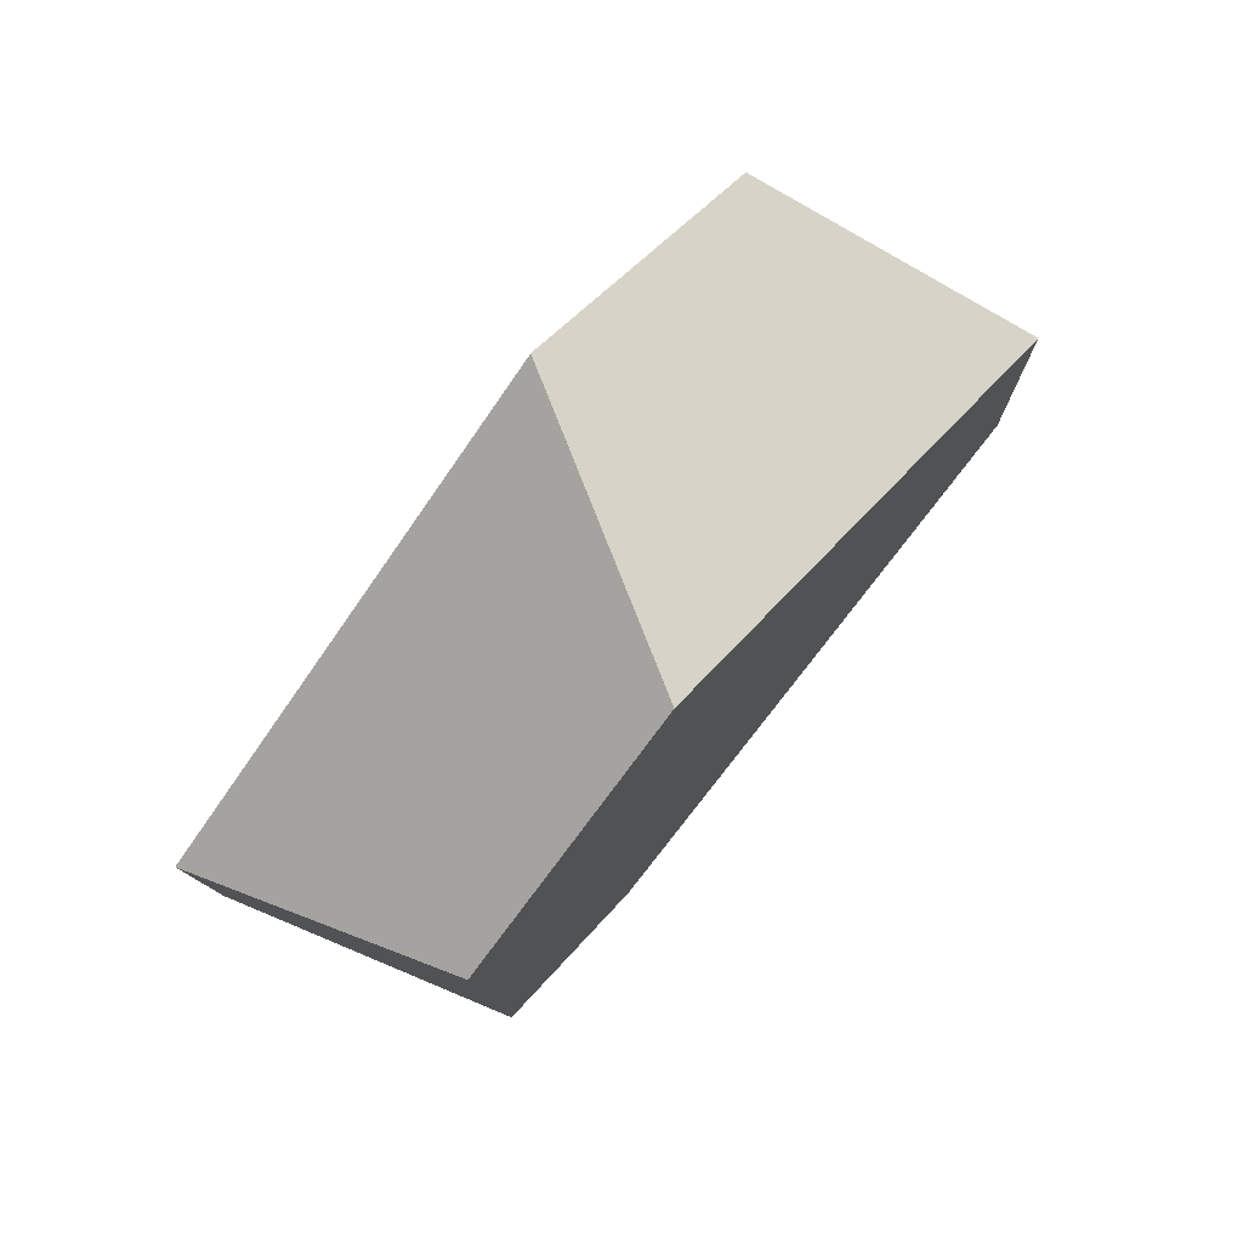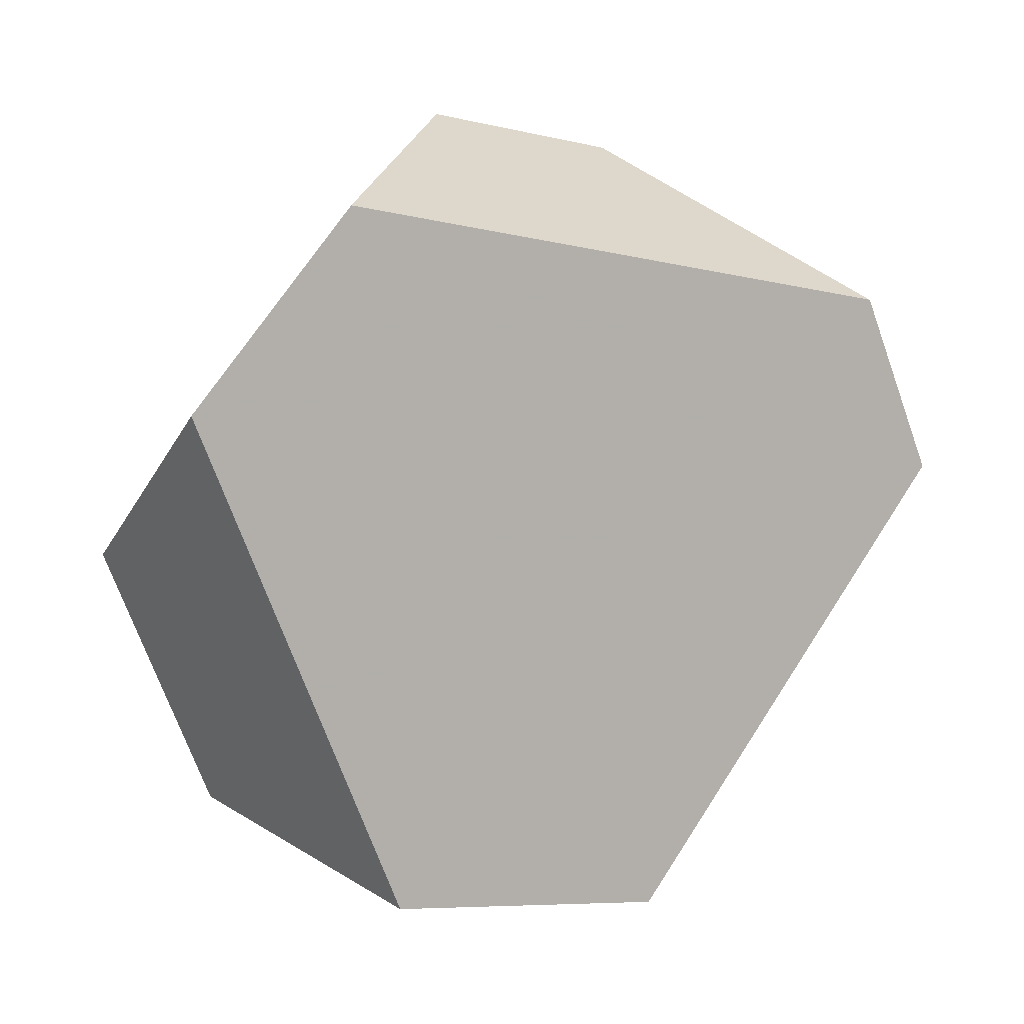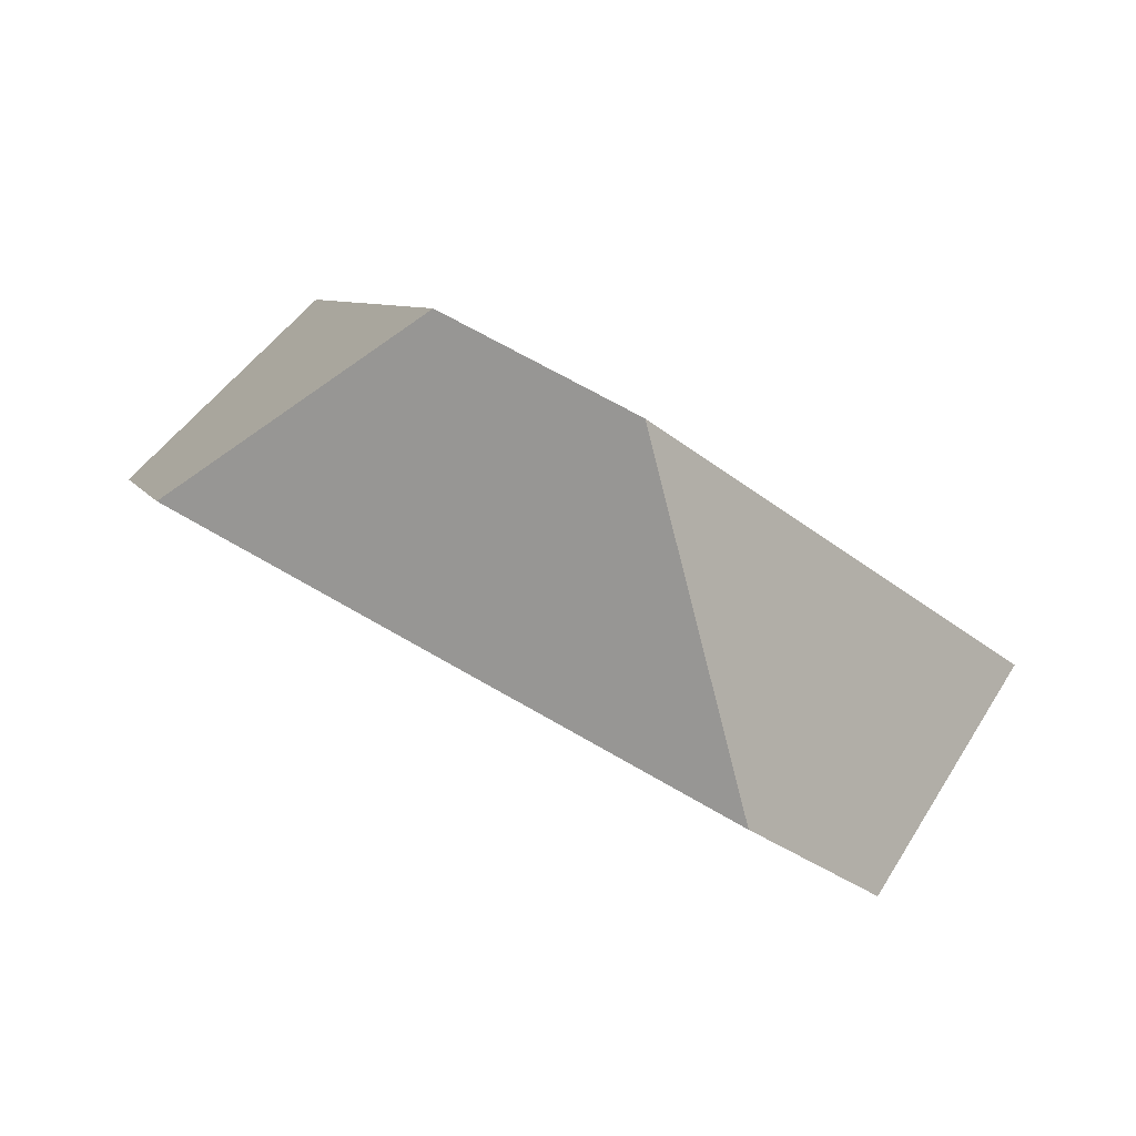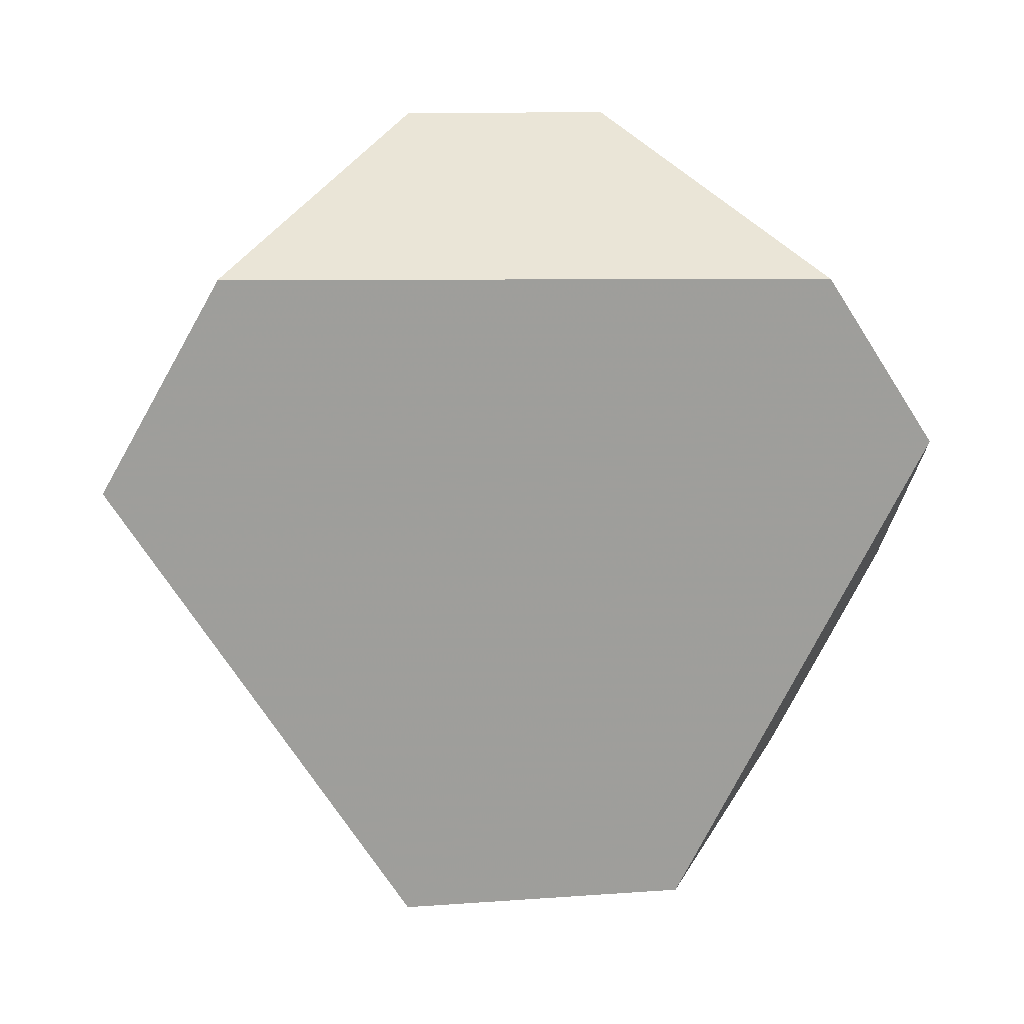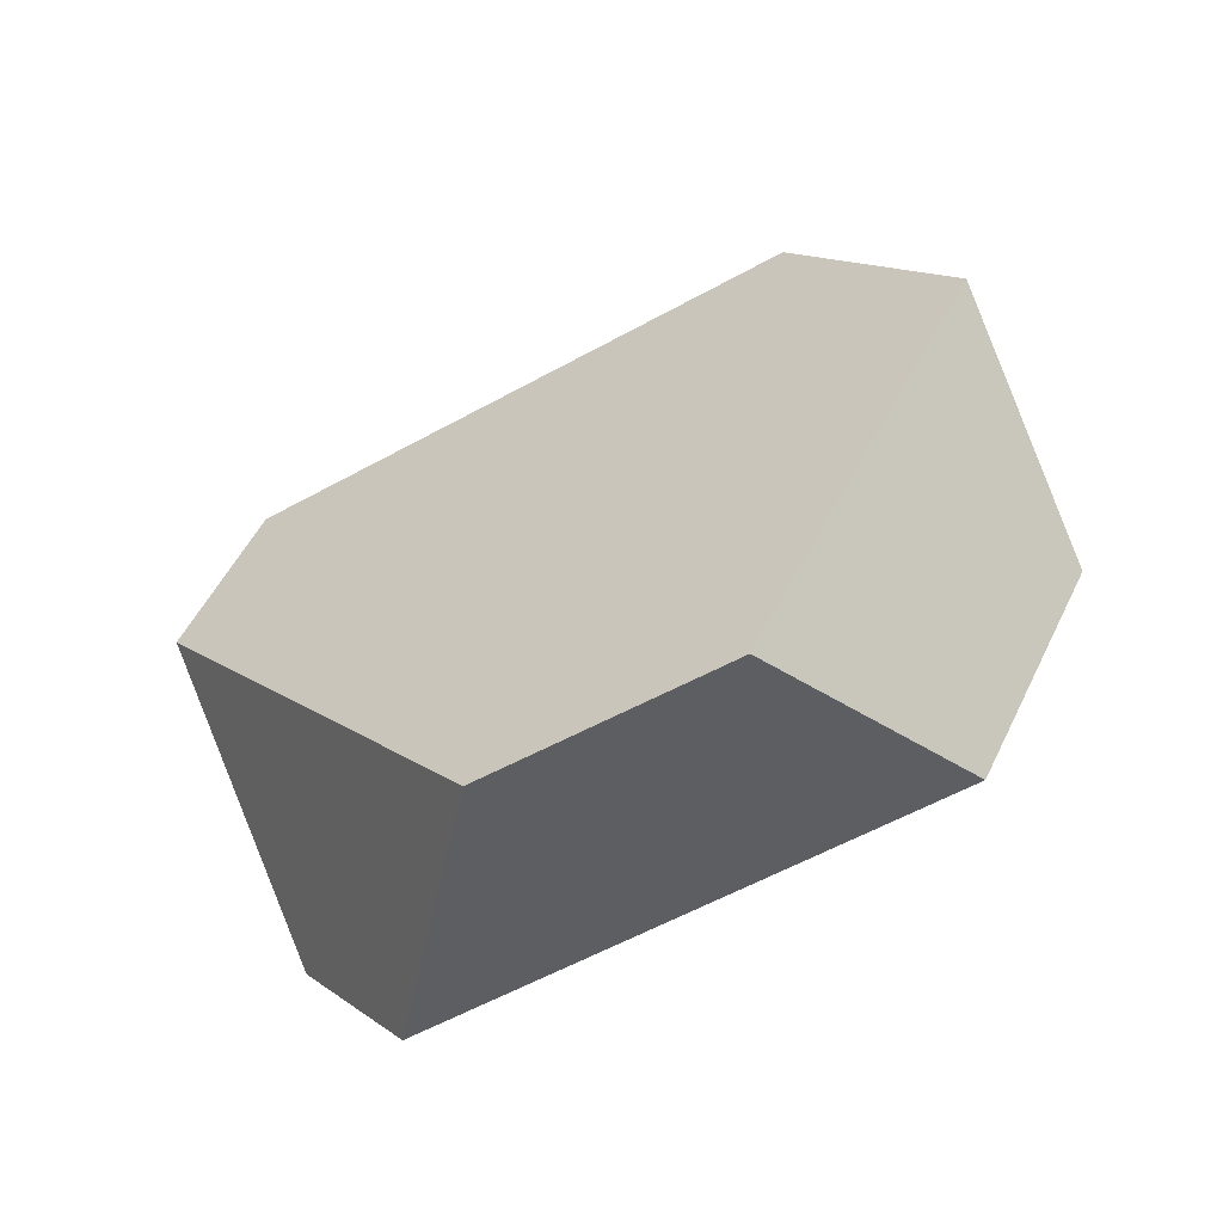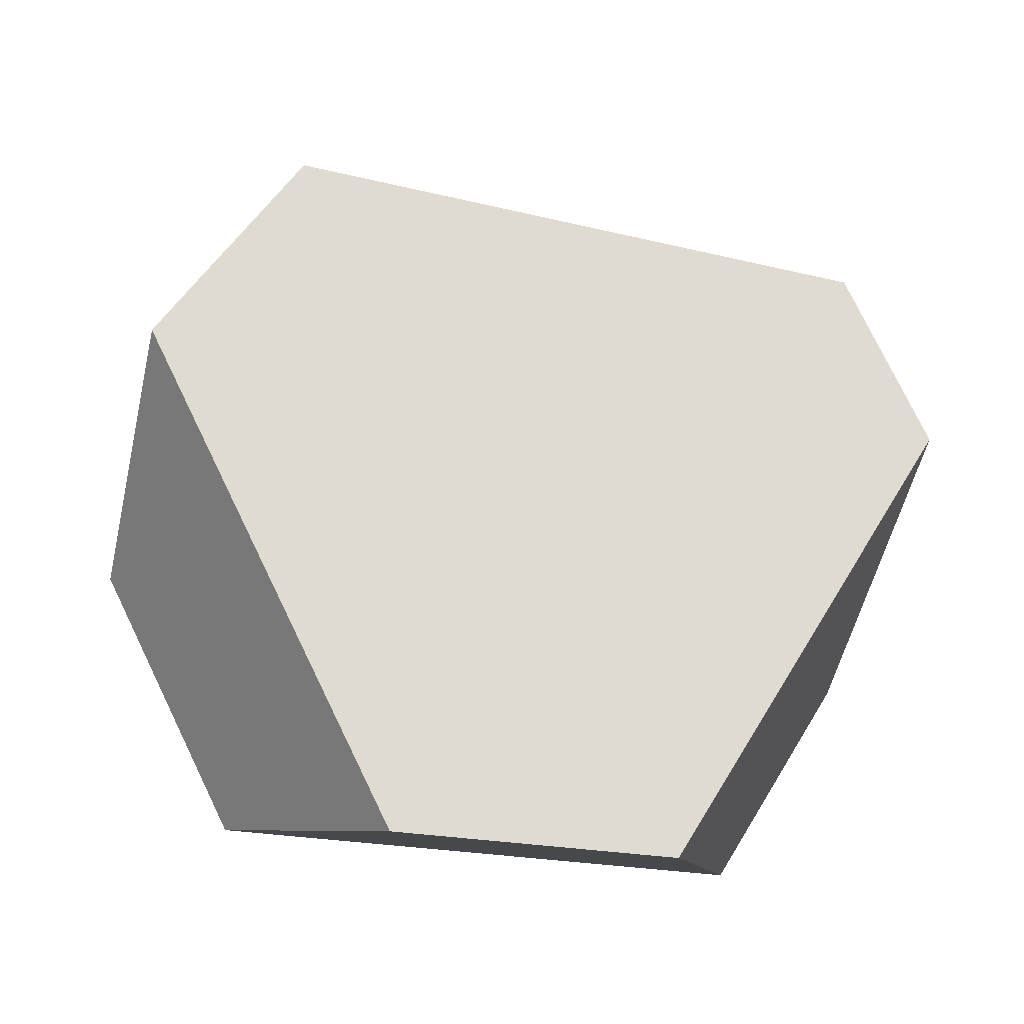
<metadata>
{"format":"obj","ext":"obj","renderer":"f3d","projection":"perspective","resolution":1024,"background":"white","views":[{"elev":-67.1,"azim":-142.6,"up":"+Z"},{"elev":-14.6,"azim":-44.6,"up":"+Z"},{"elev":63.0,"azim":13.5,"up":"+Z"},{"elev":-2.6,"azim":-17.6,"up":"+Z"},{"elev":21.7,"azim":110.8,"up":"+Y"},{"elev":-44.2,"azim":-33.2,"up":"+Z"}]}
</metadata>
<code>
v -0.4141 0.006397 0.305
v -0.46 0.02105 0.3049
v -0.5141 -0.009162 0.2564
v -0.3786 -0.05236 0.2565
v -0.3502 -0.04597 0.2199
v -0.3294 0.02549 0.1956
v -0.3918 0.01375 0.1095
v -0.3483 0.05264 0.1454
v -0.4558 0.0361 0.1049
v -0.4689 0.09472 0.1367
v -0.5363 0.01845 0.2077
v -0.5118 0.08531 0.1915
f 1 2 3
f 1 3 4
f 4 5 6
f 4 6 1
f 6 5 7
f 6 7 8
f 8 7 9
f 8 9 10
f 11 12 10
f 11 10 9
f 11 3 2
f 11 2 12
f 6 8 10
f 6 10 12
f 6 12 2
f 6 2 1
f 9 7 5
f 9 5 4
f 9 4 3
f 9 3 11

</code>
